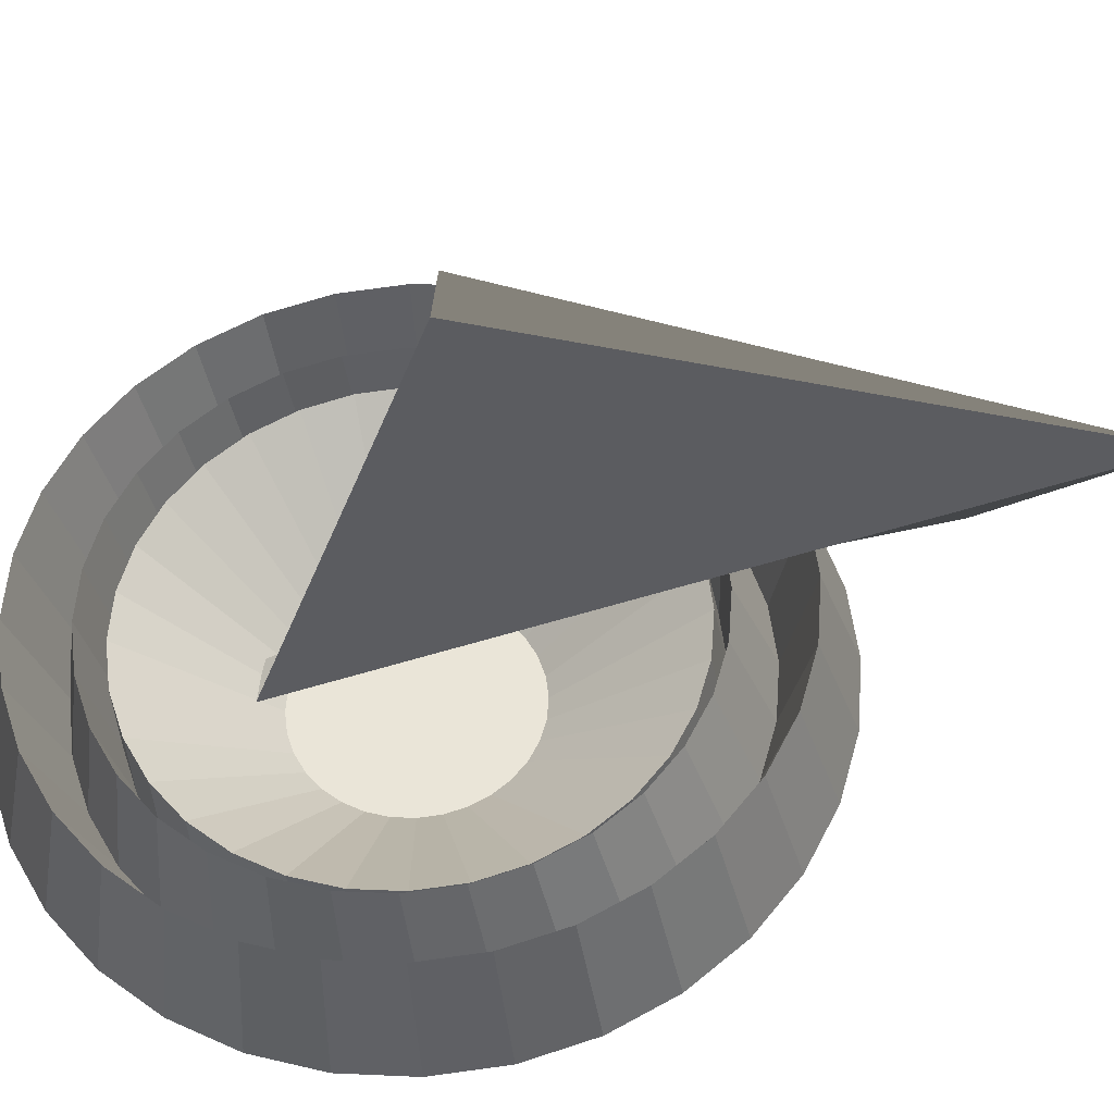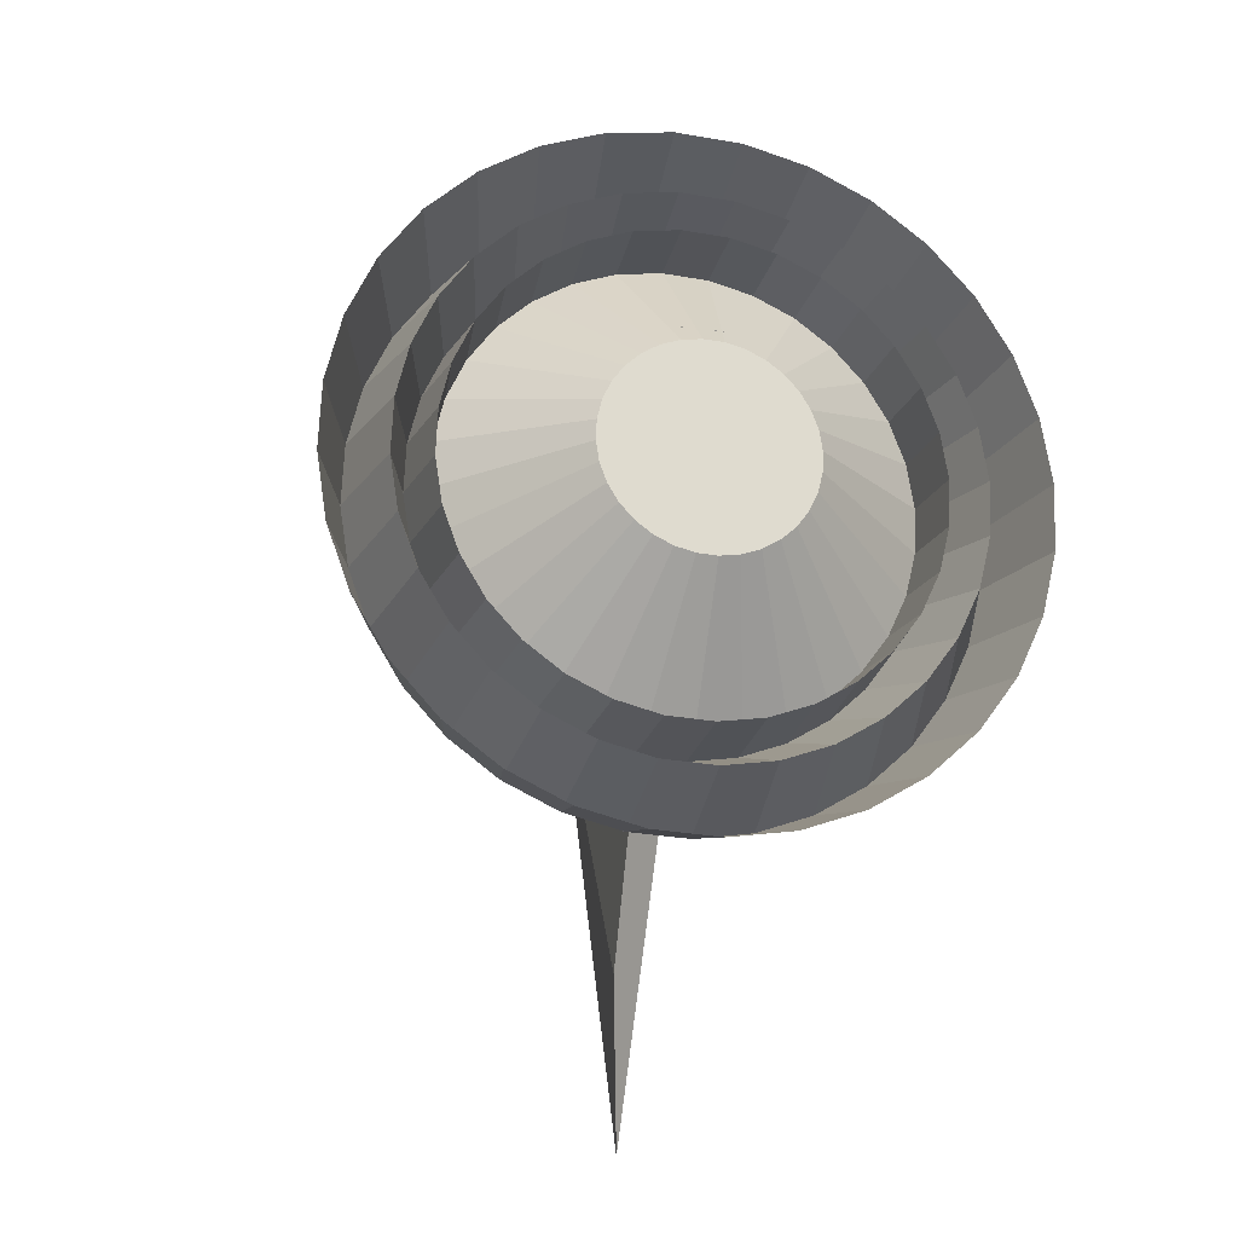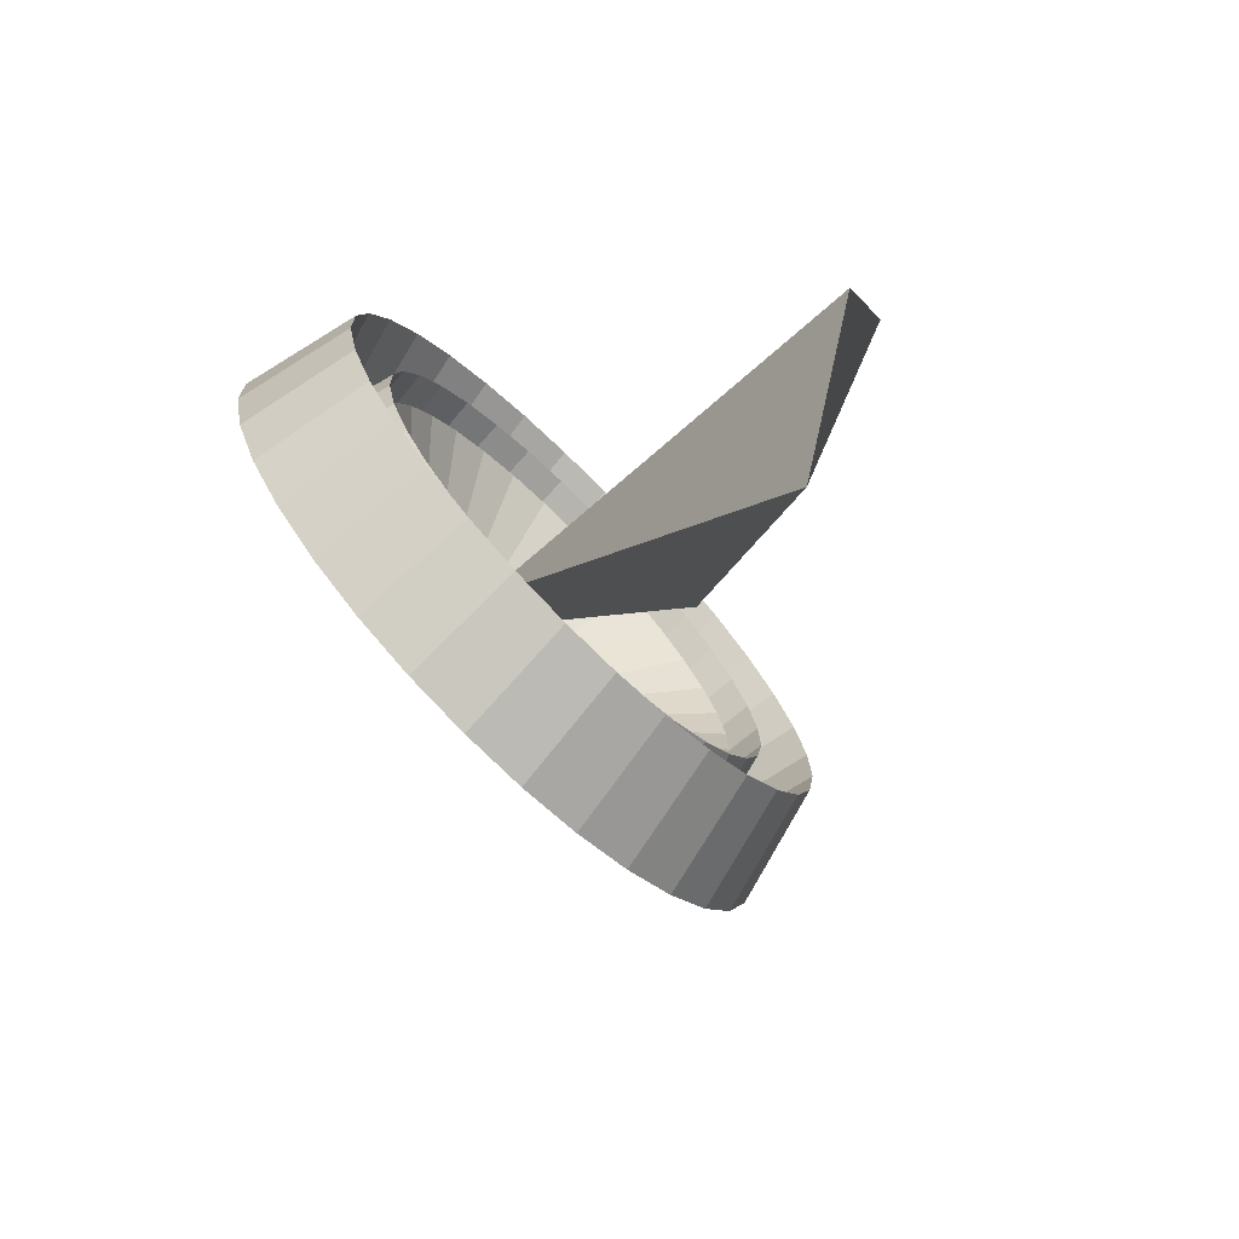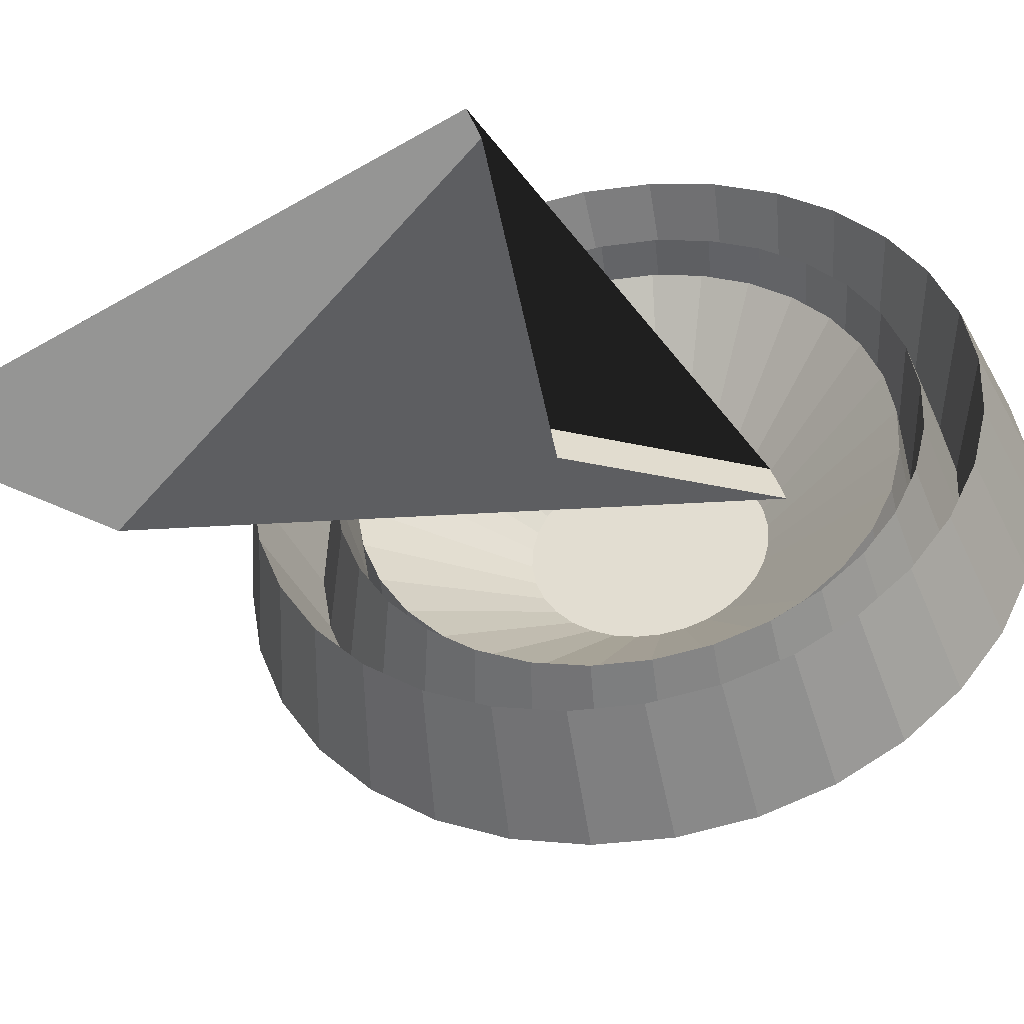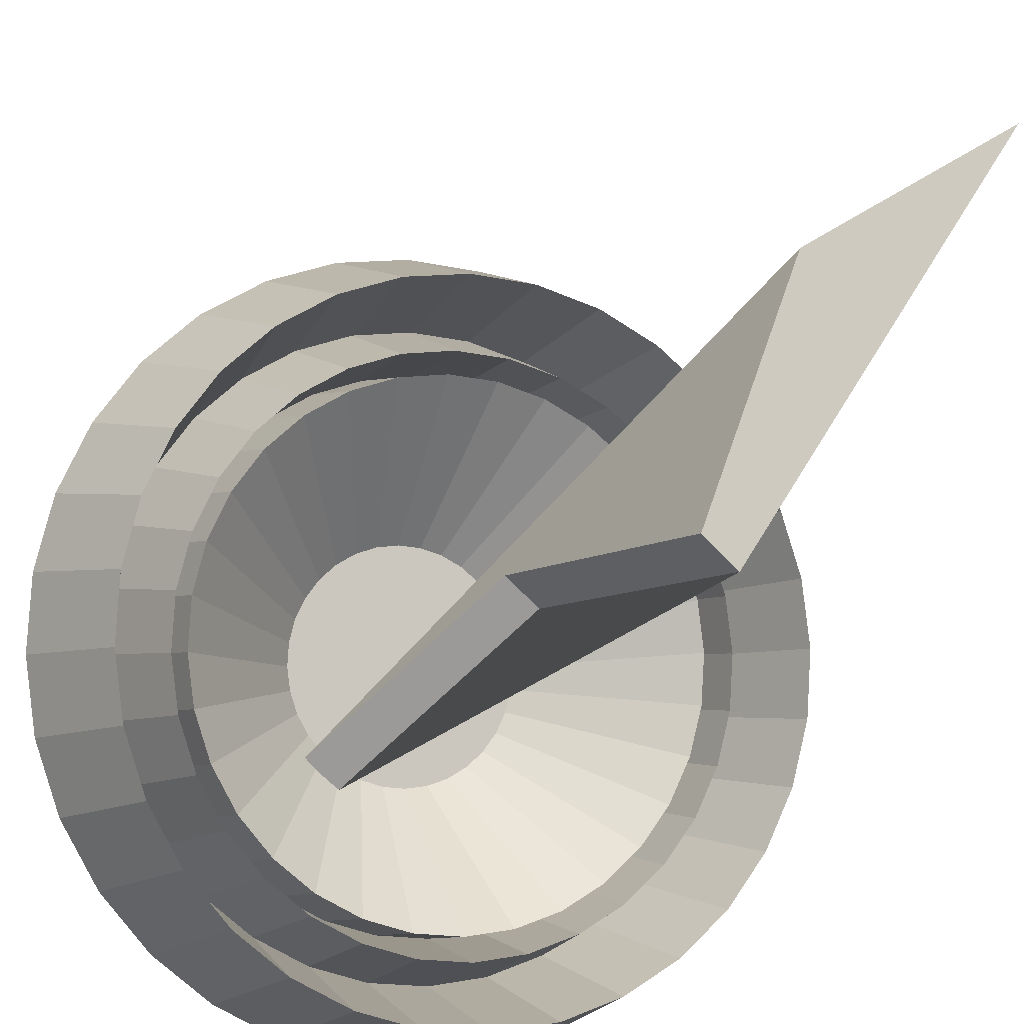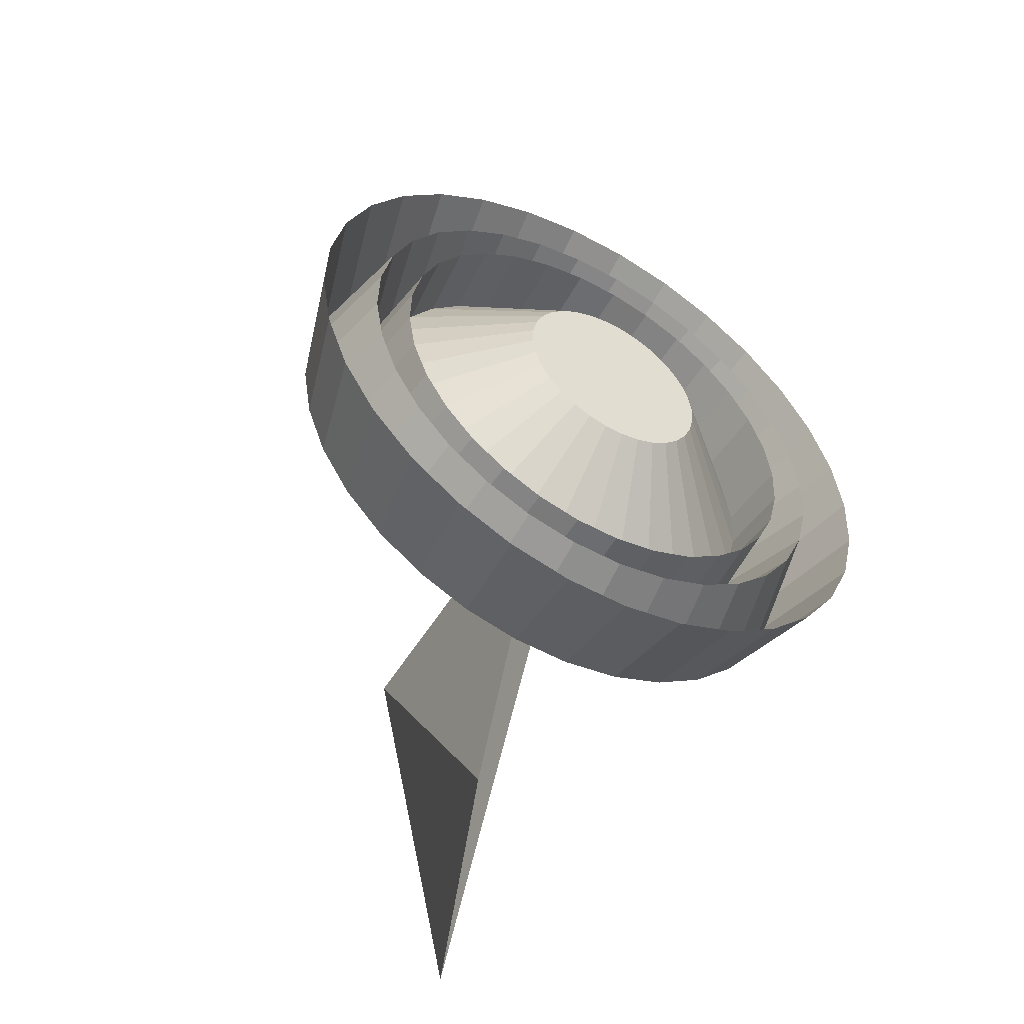
<metadata>
{"format":"obj","ext":"obj","renderer":"f3d","projection":"perspective","resolution":1024,"background":"white","views":[{"elev":23.9,"azim":-82.1,"up":"+Z"},{"elev":-19.9,"azim":135.5,"up":"+Y"},{"elev":-75.4,"azim":-76.1,"up":"+Y"},{"elev":74.6,"azim":69.7,"up":"+Z"},{"elev":63.9,"azim":-143.9,"up":"+Z"},{"elev":-50.3,"azim":119.5,"up":"+Y"}]}
</metadata>
<code>
o radar
v 0.3467 0.5264 0.07741
v 0.304 0.4434 0.05083
v 0.2482 0.3719 0.01663
v 0.1814 0.3145 -0.02386
v 0.1061 0.2734 -0.06909
v 0.02522 0.2503 -0.1173
v -0.05812 0.2459 -0.1667
v -0.1407 0.2606 -0.2153
v -0.2194 0.2937 -0.2613
v -0.2912 0.3439 -0.3029
v -0.3532 0.4093 -0.3386
v -0.4032 0.4875 -0.3669
v -0.4392 0.5753 -0.3867
v -0.4598 0.6694 -0.3973
v -0.4642 0.7663 -0.3983
v -0.4523 0.8621 -0.3897
v -0.4245 0.9533 -0.3717
v -0.3819 1.036 -0.3451
v -0.3261 1.108 -0.3109
v -0.2592 1.165 -0.2705
v -0.1839 1.206 -0.2252
v -0.103 1.229 -0.177
v -0.01969 1.234 -0.1276
v 0.06291 1.219 -0.079
v 0.1416 1.186 -0.03299
v 0.2134 1.136 0.008626
v 0.2754 1.07 0.04426
v 0.3254 0.9922 0.07253
v 0.3614 0.9044 0.09237
v 0.382 0.8102 0.103
v 0.3864 0.7133 0.104
v 0.3745 0.6175 0.09537
v 0.08552 0.6609 -0.127
v 0.09856 0.6863 -0.1189
v 0.06846 0.6391 -0.1375
v 0.04802 0.6215 -0.1499
v 0.02499 0.6089 -0.1637
v 0.000251 0.6019 -0.1785
v -0.02524 0.6005 -0.1936
v -0.0505 0.605 -0.2084
v -0.07457 0.6151 -0.2225
v -0.09651 0.6305 -0.2352
v -0.1155 0.6505 -0.2461
v -0.1308 0.6744 -0.2548
v -0.1418 0.7013 -0.2608
v -0.1481 0.7301 -0.2641
v -0.1494 0.7597 -0.2644
v -0.1458 0.789 -0.2618
v -0.1373 0.8169 -0.2563
v -0.1242 0.8422 -0.2481
v -0.1072 0.8641 -0.2377
v -0.08674 0.8817 -0.2253
v -0.06371 0.8942 -0.2115
v -0.03897 0.9013 -0.1967
v -0.01348 0.9026 -0.1816
v 0.01178 0.8981 -0.1668
v 0.03585 0.888 -0.1527
v 0.05779 0.8727 -0.14
v 0.07677 0.8527 -0.1291
v 0.09205 0.8288 -0.1204
v 0.1031 0.8019 -0.1143
v 0.1094 0.7731 -0.1111
v 0.1107 0.7435 -0.1108
v 0.1071 0.7142 -0.1134
v 0.1763 0.4688 0.1784
v 0.2149 0.5438 0.2025
v 0.1258 0.404 0.1475
v 0.06534 0.3521 0.1109
v -0.002799 0.3149 0.06995
v -0.07597 0.294 0.02632
v -0.1514 0.2901 -0.01835
v -0.2261 0.3033 -0.06235
v -0.2973 0.3333 -0.104
v -0.3622 0.3787 -0.1416
v -0.4184 0.4379 -0.1739
v -0.4636 0.5086 -0.1994
v -0.4962 0.5881 -0.2174
v -0.5148 0.6733 -0.227
v -0.5188 0.7609 -0.2279
v -0.508 0.8476 -0.2201
v -0.4829 0.9301 -0.2039
v -0.4443 1.005 -0.1798
v -0.3938 1.07 -0.1489
v -0.3333 1.122 -0.1122
v -0.2652 1.159 -0.07131
v -0.192 1.18 -0.02768
v -0.1166 1.184 0.017
v -0.04187 1.171 0.06099
v 0.02933 1.141 0.1026
v 0.09425 1.095 0.1403
v 0.1504 1.036 0.1725
v 0.1956 0.9653 0.1981
v 0.2282 0.8858 0.216
v 0.2468 0.8006 0.2256
v 0.2508 0.713 0.2266
v 0.24 0.6263 0.2188
v 0.2402 0.4986 0.01395
v 0.2749 0.5661 0.03559
v 0.1948 0.4404 -0.01388
v 0.1404 0.3937 -0.04682
v 0.07909 0.3603 -0.08363
v 0.01328 0.3414 -0.1229
v -0.05454 0.3379 -0.1631
v -0.1218 0.3498 -0.2026
v -0.1858 0.3768 -0.2401
v -0.2442 0.4176 -0.2739
v -0.2947 0.4709 -0.3029
v -0.3354 0.5345 -0.3259
v -0.3646 0.6059 -0.3421
v -0.3814 0.6826 -0.3507
v -0.385 0.7614 -0.3515
v -0.3753 0.8394 -0.3445
v -0.3527 0.9135 -0.3299
v -0.318 0.981 -0.3083
v -0.2726 1.039 -0.2804
v -0.2182 1.086 -0.2475
v -0.1569 1.119 -0.2107
v -0.09109 1.138 -0.1714
v -0.02327 1.142 -0.1313
v 0.04395 1.13 -0.09169
v 0.108 1.103 -0.05425
v 0.1664 1.062 -0.02039
v 0.2169 1.009 0.008607
v 0.2576 0.9452 0.03162
v 0.2868 0.8737 0.04775
v 0.3036 0.7971 0.0564
v 0.3072 0.7183 0.05723
v 0.2975 0.6403 0.0502
v 0.1339 0.5318 0.1279
v 0.1651 0.5925 0.1474
v 0.0931 0.4794 0.1029
v 0.04419 0.4374 0.07327
v -0.01093 0.4073 0.04017
v -0.07013 0.3904 0.004872
v -0.1311 0.3872 -0.03127
v -0.1916 0.3979 -0.06685
v -0.2492 0.4222 -0.1005
v -0.3017 0.4589 -0.131
v -0.3471 0.5068 -0.1571
v -0.3837 0.564 -0.1778
v -0.41 0.6283 -0.1923
v -0.4251 0.6972 -0.2001
v -0.4283 0.7681 -0.2008
v -0.4196 0.8382 -0.1945
v -0.3993 0.9049 -0.1813
v -0.3681 0.9656 -0.1619
v -0.3272 1.018 -0.1368
v -0.2783 1.06 -0.1072
v -0.2232 1.09 -0.07411
v -0.164 1.107 -0.03881
v -0.103 1.11 -0.002669
v -0.04254 1.099 0.03292
v 0.01506 1.075 0.06659
v 0.06757 1.038 0.09705
v 0.113 0.9906 0.1231
v 0.1496 0.9334 0.1438
v 0.1759 0.8691 0.1583
v 0.191 0.8002 0.1661
v 0.1942 0.7293 0.1669
v 0.1855 0.6592 0.1605
v 0.2004 0.533 -0.008994
v 0.2302 0.5909 0.00956
v 0.1615 0.483 -0.03286
v 0.1148 0.443 -0.06112
v 0.06229 0.4143 -0.09268
v 0.005845 0.3982 -0.1263
v -0.05232 0.3952 -0.1608
v -0.11 0.4054 -0.1947
v -0.1649 0.4285 -0.2268
v -0.215 0.4635 -0.2559
v -0.2583 0.5092 -0.2807
v -0.2931 0.5637 -0.3005
v -0.3182 0.625 -0.3143
v -0.3326 0.6907 -0.3217
v -0.3357 0.7583 -0.3224
v -0.3274 0.8252 -0.3164
v -0.308 0.8888 -0.3039
v -0.2782 0.9467 -0.2853
v -0.2393 0.9966 -0.2615
v -0.1927 1.037 -0.2332
v -0.1401 1.065 -0.2016
v -0.08366 1.081 -0.168
v -0.0255 1.084 -0.1335
v 0.03215 1.074 -0.09959
v 0.08707 1.051 -0.06749
v 0.1371 1.016 -0.03844
v 0.1804 0.9705 -0.01358
v 0.2153 0.9159 0.006154
v 0.2404 0.8546 0.01999
v 0.2548 0.7889 0.02741
v 0.2579 0.7213 0.02812
v 0.2496 0.6545 0.02209
v 0.1327 0.5414 0.08538
v 0.1617 0.5977 0.1035
v 0.0948 0.4928 0.06214
v 0.04938 0.4537 0.03463
v -0.001793 0.4258 0.003893
v -0.05675 0.4101 -0.02888
v -0.1134 0.4072 -0.06243
v -0.1695 0.4171 -0.09548
v -0.223 0.4396 -0.1267
v -0.2718 0.4737 -0.155
v -0.3139 0.5182 -0.1792
v -0.3479 0.5713 -0.1985
v -0.3724 0.631 -0.2119
v -0.3864 0.695 -0.2192
v -0.3894 0.7608 -0.2198
v -0.3813 0.8259 -0.214
v -0.3624 0.8879 -0.2018
v -0.3334 0.9442 -0.1837
v -0.2955 0.9928 -0.1605
v -0.25 1.032 -0.1329
v -0.1989 1.06 -0.1022
v -0.1439 1.075 -0.06944
v -0.08728 1.078 -0.03588
v -0.03114 1.068 -0.002839
v 0.02234 1.046 0.02842
v 0.0711 1.012 0.05671
v 0.1133 0.9674 0.08092
v 0.1472 0.9143 0.1001
v 0.1717 0.8546 0.1136
v 0.1857 0.7906 0.1208
v 0.1887 0.7248 0.1215
v 0.1806 0.6597 0.1157
v -0.4105 0.6571 0.4232
v -0.3233 -0.06721 0.2943
v -0.16 0.6571 0.001598
v -0.05848 0.9301 -0.1779
v -0.3602 0.6571 0.4531
v -0.1715 0.1404 0.1447
v -0.1097 0.6571 0.03148
v -0.008175 0.9301 -0.148
f 33 34 64 63 62 61 60 59 58 57 56 55 54 53 52 51 50 49 48 47 46 45 44 43 42 41 40 39 38 37 36 35
f 65 2 1 66
f 67 3 2 65
f 68 4 3 67
f 69 5 4 68
f 70 6 5 69
f 71 7 6 70
f 72 8 7 71
f 73 9 8 72
f 74 10 9 73
f 75 11 10 74
f 76 12 11 75
f 77 13 12 76
f 78 14 13 77
f 79 15 14 78
f 80 16 15 79
f 81 17 16 80
f 82 18 17 81
f 83 19 18 82
f 84 20 19 83
f 85 21 20 84
f 86 22 21 85
f 87 23 22 86
f 88 24 23 87
f 89 25 24 88
f 90 26 25 89
f 91 27 26 90
f 92 28 27 91
f 93 29 28 92
f 94 30 29 93
f 95 31 30 94
f 96 32 31 95
f 66 1 32 96
f 97 65 66 98
f 99 67 65 97
f 100 68 67 99
f 101 69 68 100
f 102 70 69 101
f 103 71 70 102
f 104 72 71 103
f 105 73 72 104
f 106 74 73 105
f 107 75 74 106
f 108 76 75 107
f 109 77 76 108
f 110 78 77 109
f 111 79 78 110
f 112 80 79 111
f 113 81 80 112
f 114 82 81 113
f 115 83 82 114
f 116 84 83 115
f 117 85 84 116
f 118 86 85 117
f 119 87 86 118
f 120 88 87 119
f 121 89 88 120
f 122 90 89 121
f 123 91 90 122
f 124 92 91 123
f 125 93 92 124
f 126 94 93 125
f 127 95 94 126
f 128 96 95 127
f 98 66 96 128
f 129 97 98 130
f 131 99 97 129
f 132 100 99 131
f 133 101 100 132
f 134 102 101 133
f 135 103 102 134
f 136 104 103 135
f 137 105 104 136
f 138 106 105 137
f 139 107 106 138
f 140 108 107 139
f 141 109 108 140
f 142 110 109 141
f 143 111 110 142
f 144 112 111 143
f 145 113 112 144
f 146 114 113 145
f 147 115 114 146
f 148 116 115 147
f 149 117 116 148
f 150 118 117 149
f 151 119 118 150
f 152 120 119 151
f 153 121 120 152
f 154 122 121 153
f 155 123 122 154
f 156 124 123 155
f 157 125 124 156
f 158 126 125 157
f 159 127 126 158
f 160 128 127 159
f 130 98 128 160
f 161 129 130 162
f 163 131 129 161
f 164 132 131 163
f 165 133 132 164
f 166 134 133 165
f 167 135 134 166
f 168 136 135 167
f 169 137 136 168
f 170 138 137 169
f 171 139 138 170
f 172 140 139 171
f 173 141 140 172
f 174 142 141 173
f 175 143 142 174
f 176 144 143 175
f 177 145 144 176
f 178 146 145 177
f 179 147 146 178
f 180 148 147 179
f 181 149 148 180
f 182 150 149 181
f 183 151 150 182
f 184 152 151 183
f 185 153 152 184
f 186 154 153 185
f 187 155 154 186
f 188 156 155 187
f 189 157 156 188
f 190 158 157 189
f 191 159 158 190
f 192 160 159 191
f 162 130 160 192
f 193 161 162 194
f 195 163 161 193
f 196 164 163 195
f 197 165 164 196
f 198 166 165 197
f 199 167 166 198
f 200 168 167 199
f 201 169 168 200
f 202 170 169 201
f 203 171 170 202
f 204 172 171 203
f 205 173 172 204
f 206 174 173 205
f 207 175 174 206
f 208 176 175 207
f 209 177 176 208
f 210 178 177 209
f 211 179 178 210
f 212 180 179 211
f 213 181 180 212
f 214 182 181 213
f 215 183 182 214
f 216 184 183 215
f 217 185 184 216
f 218 186 185 217
f 219 187 186 218
f 220 188 187 219
f 221 189 188 220
f 222 190 189 221
f 223 191 190 222
f 224 192 191 223
f 194 162 192 224
f 33 193 194 34
f 35 195 193 33
f 36 196 195 35
f 37 197 196 36
f 38 198 197 37
f 39 199 198 38
f 40 200 199 39
f 41 201 200 40
f 42 202 201 41
f 43 203 202 42
f 44 204 203 43
f 45 205 204 44
f 46 206 205 45
f 47 207 206 46
f 48 208 207 47
f 49 209 208 48
f 50 210 209 49
f 51 211 210 50
f 52 212 211 51
f 53 213 212 52
f 54 214 213 53
f 55 215 214 54
f 56 216 215 55
f 57 217 216 56
f 58 218 217 57
f 59 219 218 58
f 60 220 219 59
f 61 221 220 60
f 62 222 221 61
f 63 223 222 62
f 64 224 223 63
f 34 194 224 64
f 225 227 228 226
f 227 231 232 228
f 231 229 230 232
f 229 225 226 230
f 227 225 229 231
f 232 230 226 228

</code>
